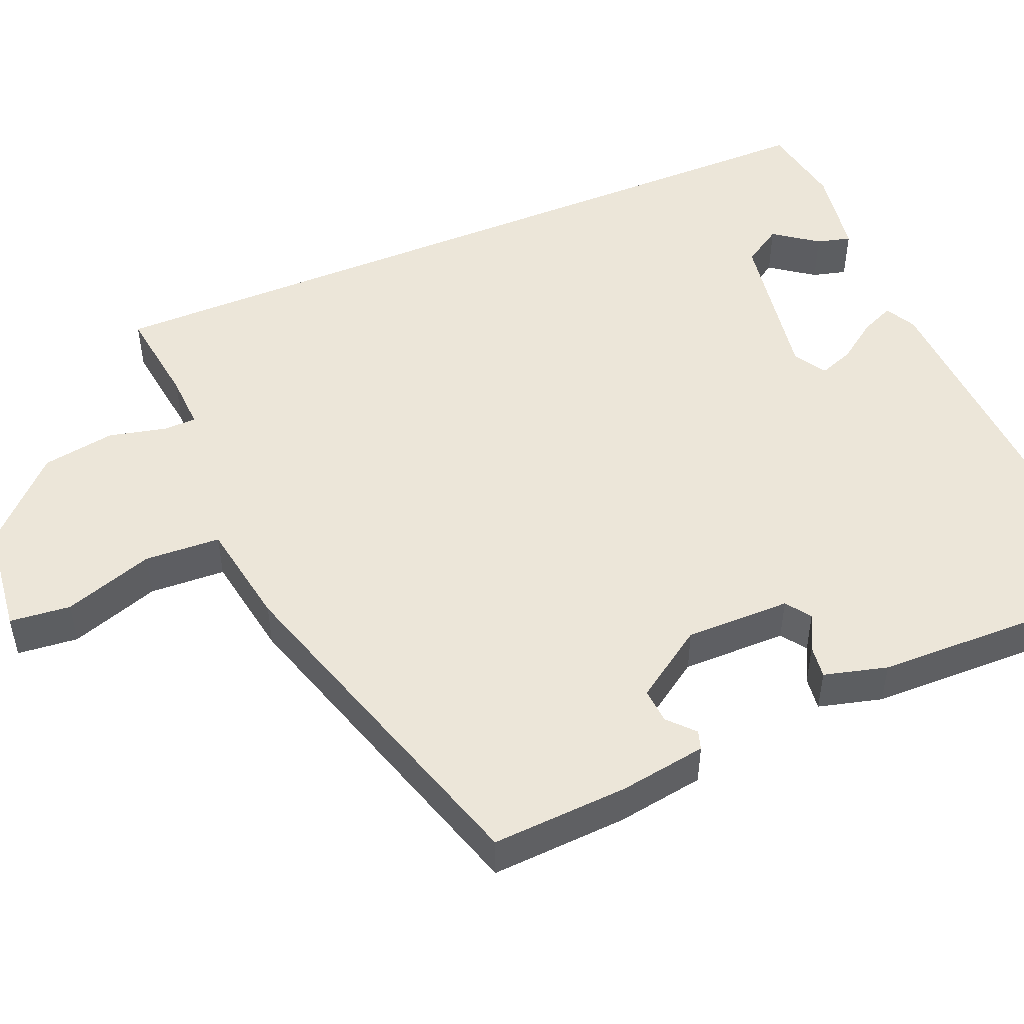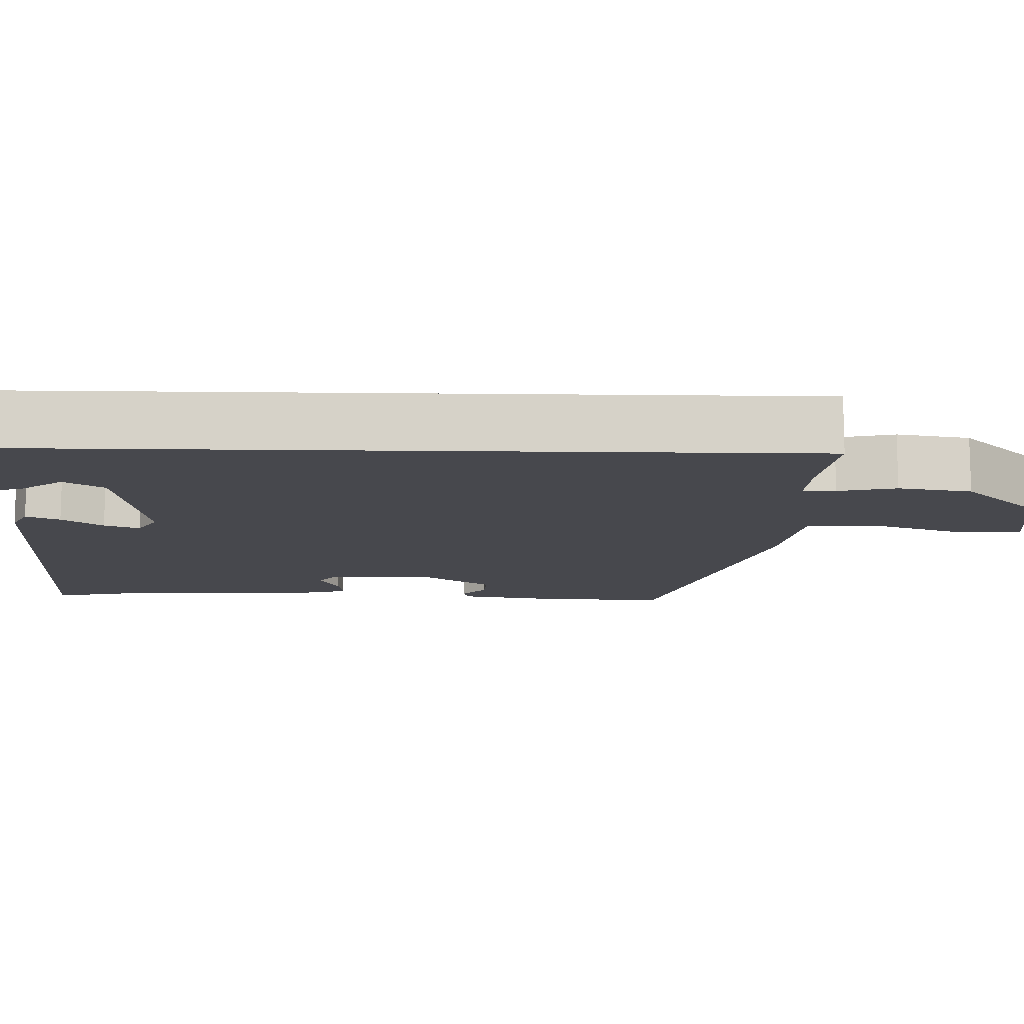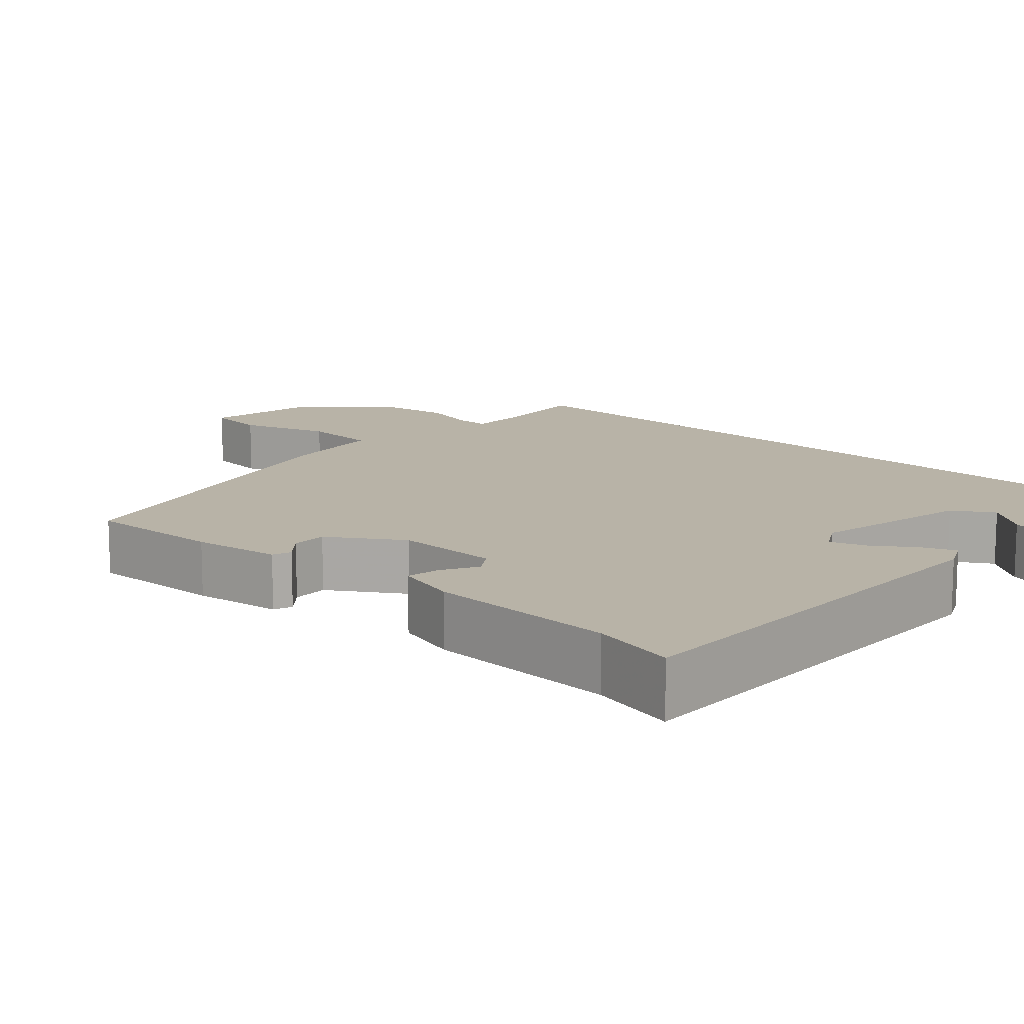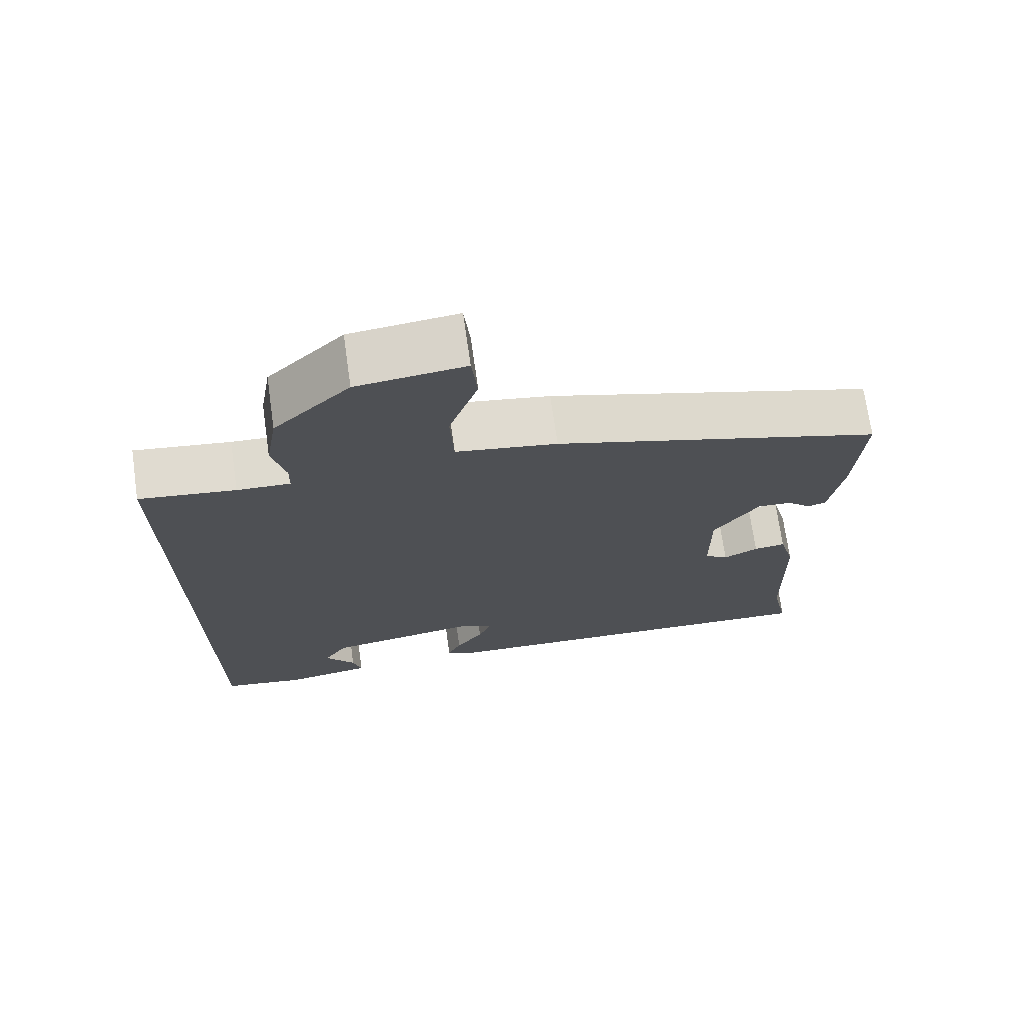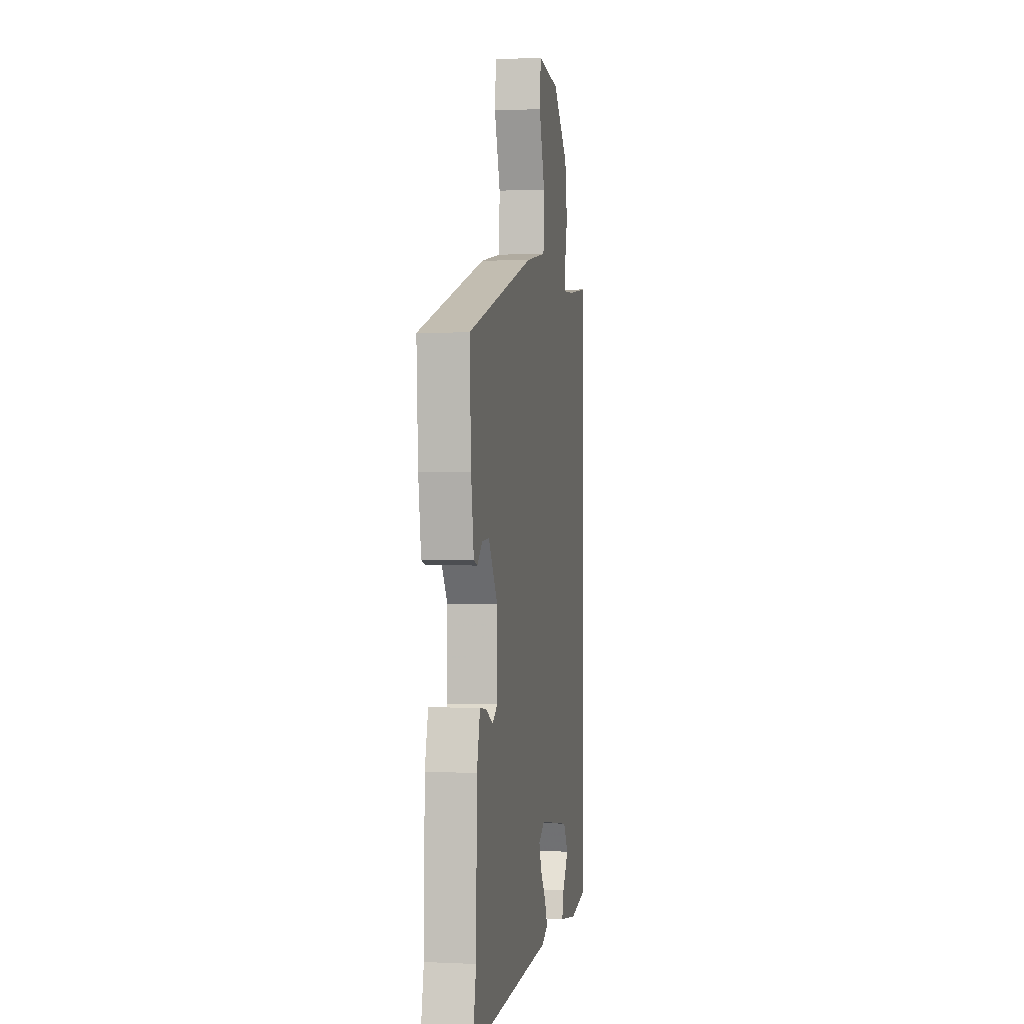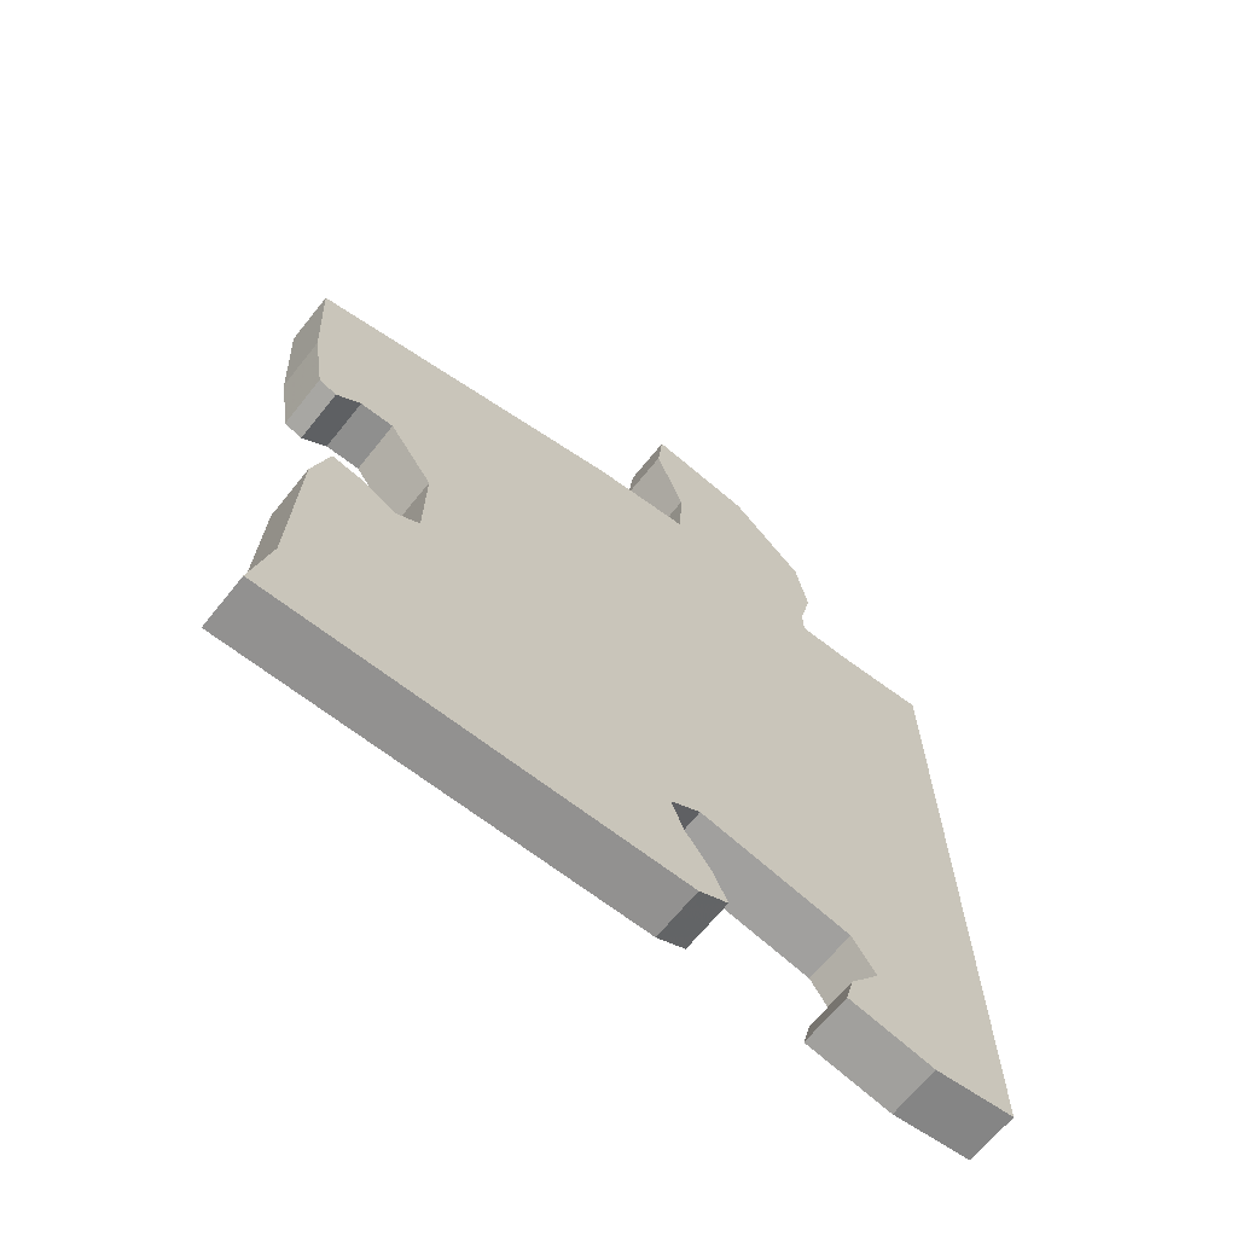
<metadata>
{"format":"obj","ext":"obj","renderer":"f3d","projection":"perspective","resolution":1024,"background":"white","views":[{"elev":49.3,"azim":67.1,"up":"+Y"},{"elev":-11.9,"azim":-91.6,"up":"+Y"},{"elev":12.9,"azim":133.8,"up":"+Y"},{"elev":71.8,"azim":-8.1,"up":"+Z"},{"elev":0.9,"azim":100.0,"up":"+Z"},{"elev":-67.3,"azim":141.2,"up":"+Z"}]}
</metadata>
<code>
v 0.525 0.07 0.409
v 0.515 0.07 0.23
v 0.497 0.07 0.115
v 0.472 0.07 0.107
v 0.438 0.07 0.138
v 0.391 0.07 0.141
v 0.328 0.07 0.048
v 0.329 0.07 -0.09
v 0.362 0.07 -0.113
v 0.41 0.07 -0.088
v 0.454 0.07 -0.082
v 0.476 0.07 -0.165
v 0.482 0.07 -0.415
v 0.506 0.07 -0.527
v -0.065 0.07 -0.504
v -0.106 0.07 -0.483
v -0.087 0.07 -0.439
v -0.049 0.07 -0.386
v -0.032 0.07 -0.34
v -0.074 0.07 -0.314
v -0.287 0.07 -0.35
v -0.32 0.07 -0.402
v -0.278 0.07 -0.459
v -0.266 0.07 -0.504
v -0.387 0.07 -0.524
v -0.5 0.07 -0.505
v -0.5 0.07 0.55
v -0.368 0.07 0.533
v -0.295 0.07 0.53
v -0.294 0.07 0.573
v -0.312 0.07 0.649
v -0.296 0.07 0.745
v -0.191 0.07 0.849
v -0.043 0.07 0.867
v -0.035 0.07 0.787
v -0.075 0.07 0.669
v -0.07 0.07 0.569
v 0.07 0.07 0.546
v 0.525 0 0.409
v 0.515 0 0.23
v 0.497 0 0.115
v 0.472 0 0.107
v 0.438 0 0.138
v 0.391 0 0.141
v 0.328 0 0.048
v 0.329 0 -0.09
v 0.362 0 -0.113
v 0.41 0 -0.088
v 0.454 0 -0.082
v 0.476 0 -0.165
v 0.482 0 -0.415
v 0.506 0 -0.527
v -0.065 0 -0.504
v -0.106 0 -0.483
v -0.087 0 -0.439
v -0.049 0 -0.386
v -0.032 0 -0.34
v -0.074 0 -0.314
v -0.287 0 -0.35
v -0.32 0 -0.402
v -0.278 0 -0.459
v -0.266 0 -0.504
v -0.387 0 -0.524
v -0.5 0 -0.505
v -0.5 0 0.55
v -0.368 0 0.533
v -0.295 0 0.53
v -0.294 0 0.573
v -0.312 0 0.649
v -0.296 0 0.745
v -0.191 0 0.849
v -0.043 0 0.867
v -0.035 0 0.787
v -0.075 0 0.669
v -0.07 0 0.569
v 0.07 0 0.546
f 1 2 3
f 38 1 3
f 37 38 3
f 34 35 36
f 33 34 36
f 32 33 36
f 31 32 36
f 30 31 36
f 29 30 36 37
f 25 26 27 28
f 25 28 29
f 22 23 24 25
f 22 25 29 37
f 16 17 18
f 15 16 18
f 14 15 18
f 13 14 18
f 13 18 19
f 12 13 19
f 11 12 19
f 10 11 19
f 9 10 19
f 8 9 19 20
f 3 4 5
f 37 3 5
f 37 5 6
f 21 22 37
f 20 21 37
f 8 20 37
f 7 8 37
f 6 7 37
f 41 40 39
f 41 39 76
f 41 76 75
f 74 73 72
f 74 72 71
f 74 71 70
f 74 70 69
f 74 69 68
f 75 74 68 67
f 66 65 64 63
f 67 66 63
f 63 62 61 60
f 75 67 63 60
f 56 55 54
f 56 54 53
f 56 53 52
f 56 52 51
f 57 56 51
f 57 51 50
f 57 50 49
f 57 49 48
f 57 48 47
f 58 57 47 46
f 43 42 41
f 43 41 75
f 44 43 75
f 75 60 59
f 75 59 58
f 75 58 46
f 75 46 45
f 75 45 44
f 1 39 40 2
f 2 40 41 3
f 3 41 42 4
f 4 42 43 5
f 5 43 44 6
f 6 44 45 7
f 7 45 46 8
f 8 46 47 9
f 9 47 48 10
f 10 48 49 11
f 11 49 50 12
f 12 50 51 13
f 13 51 52 14
f 14 52 53 15
f 15 53 54 16
f 16 54 55 17
f 17 55 56 18
f 18 56 57 19
f 19 57 58 20
f 20 58 59 21
f 21 59 60 22
f 22 60 61 23
f 23 61 62 24
f 24 62 63 25
f 25 63 64 26
f 26 64 65 27
f 27 65 66 28
f 28 66 67 29
f 29 67 68 30
f 30 68 69 31
f 31 69 70 32
f 32 70 71 33
f 33 71 72 34
f 34 72 73 35
f 35 73 74 36
f 36 74 75 37
f 37 75 76 38
f 38 76 39 1

</code>
